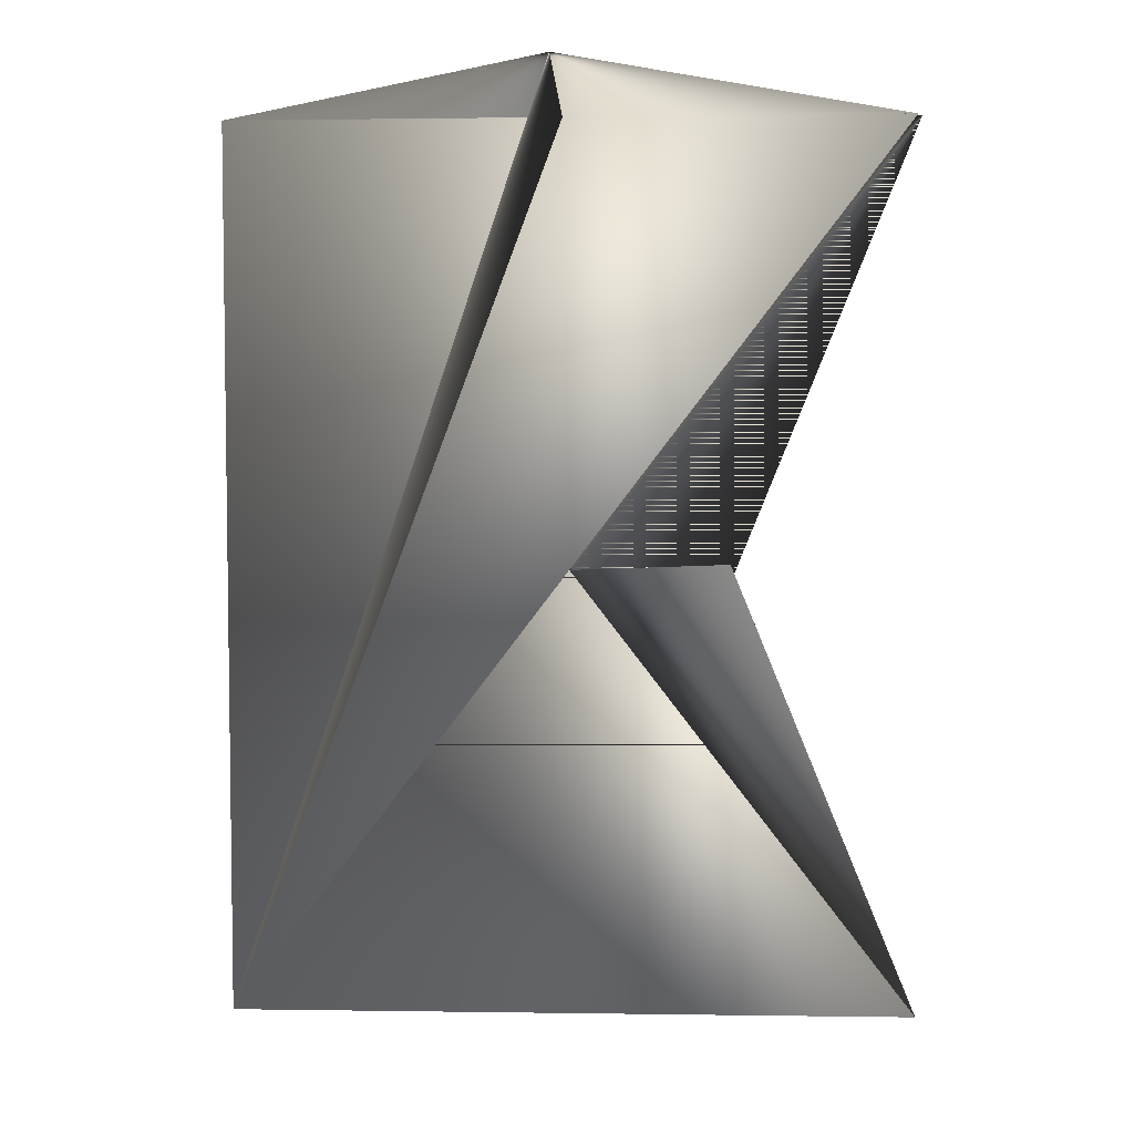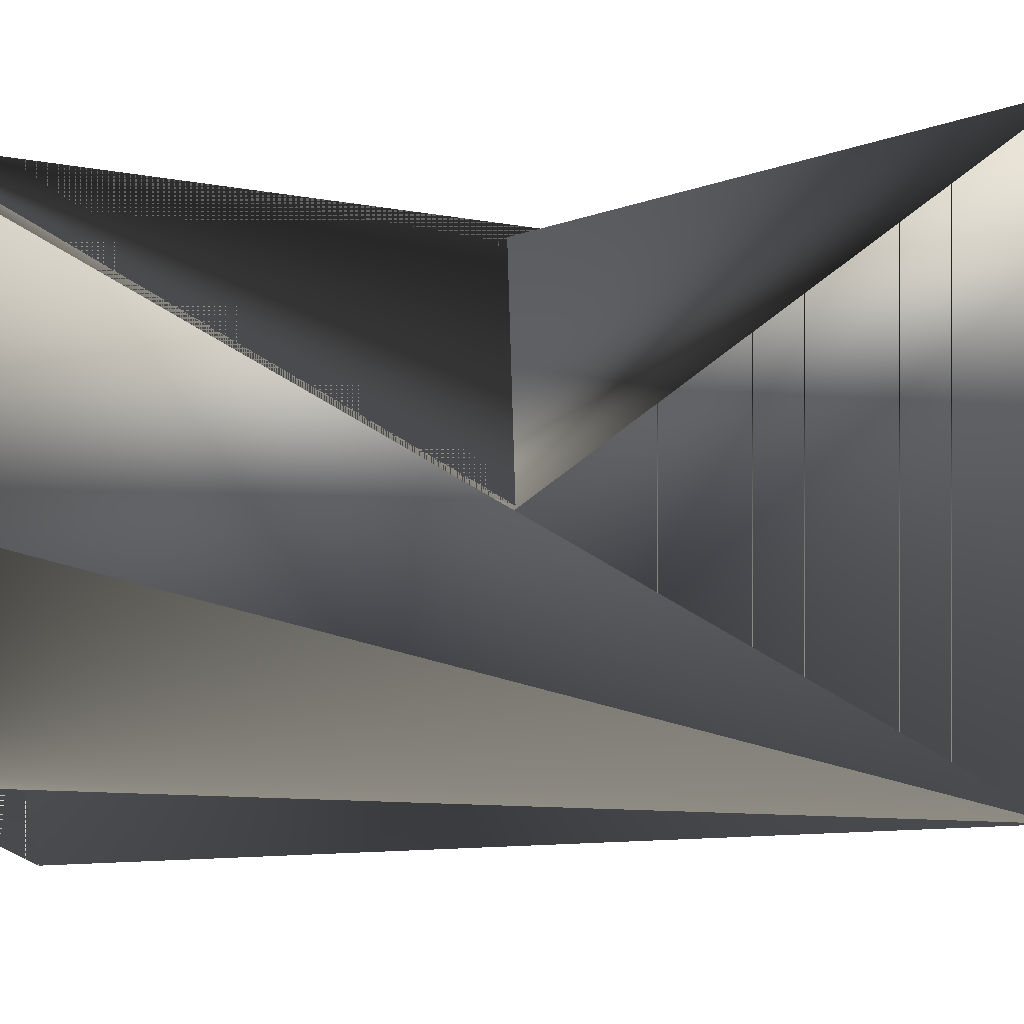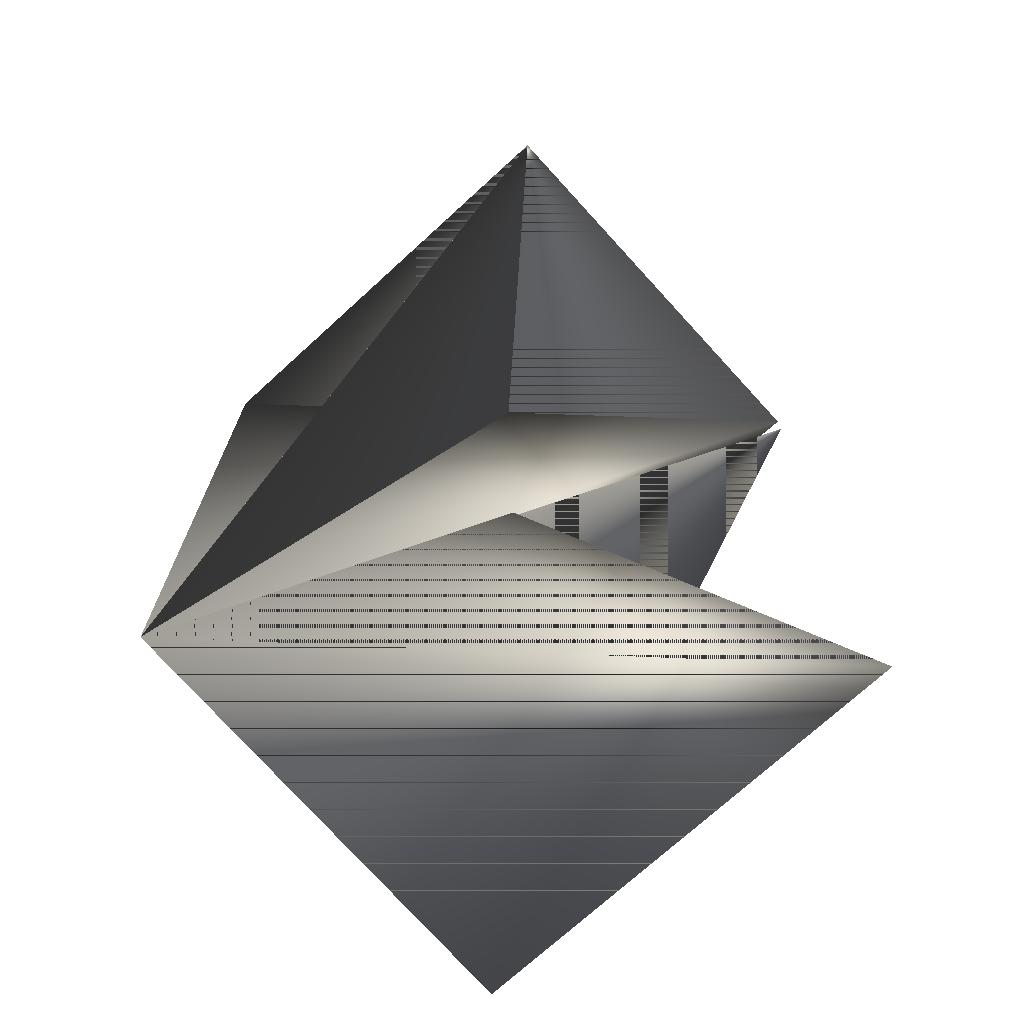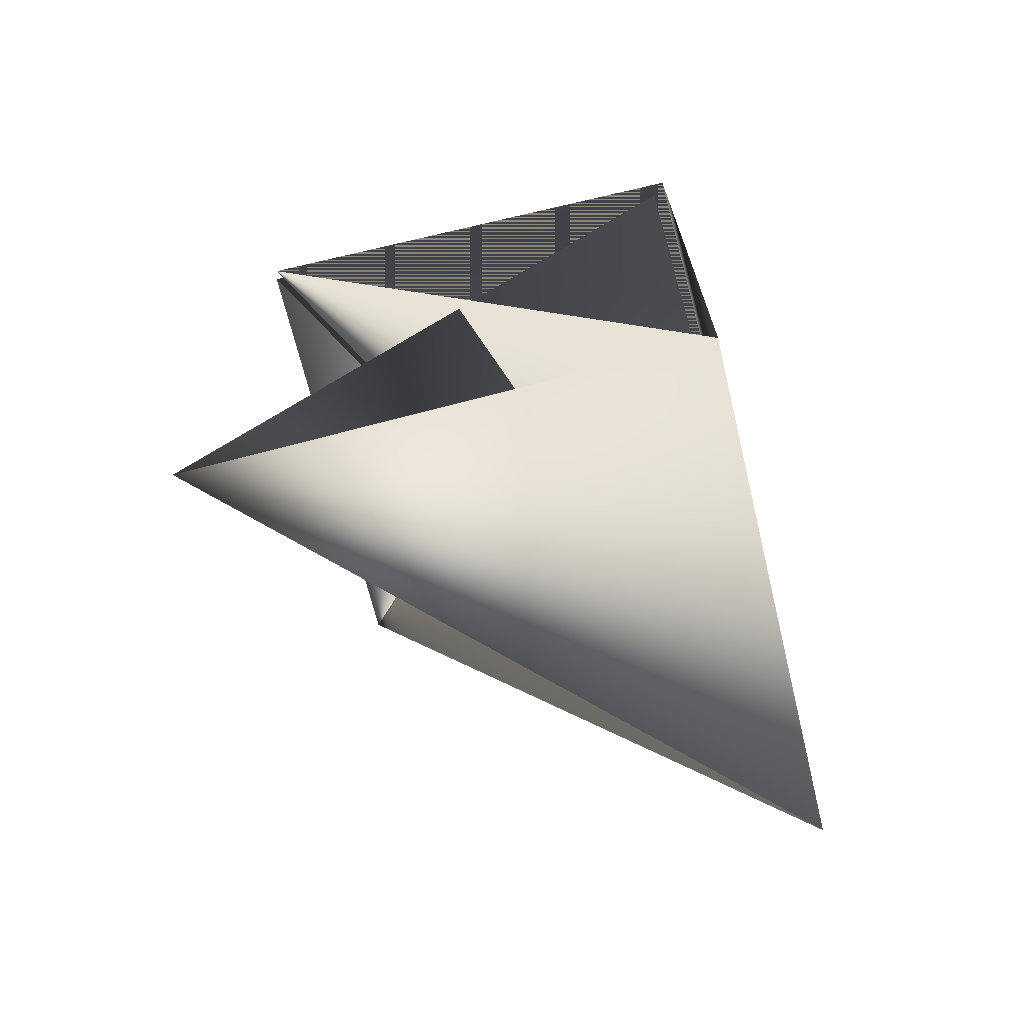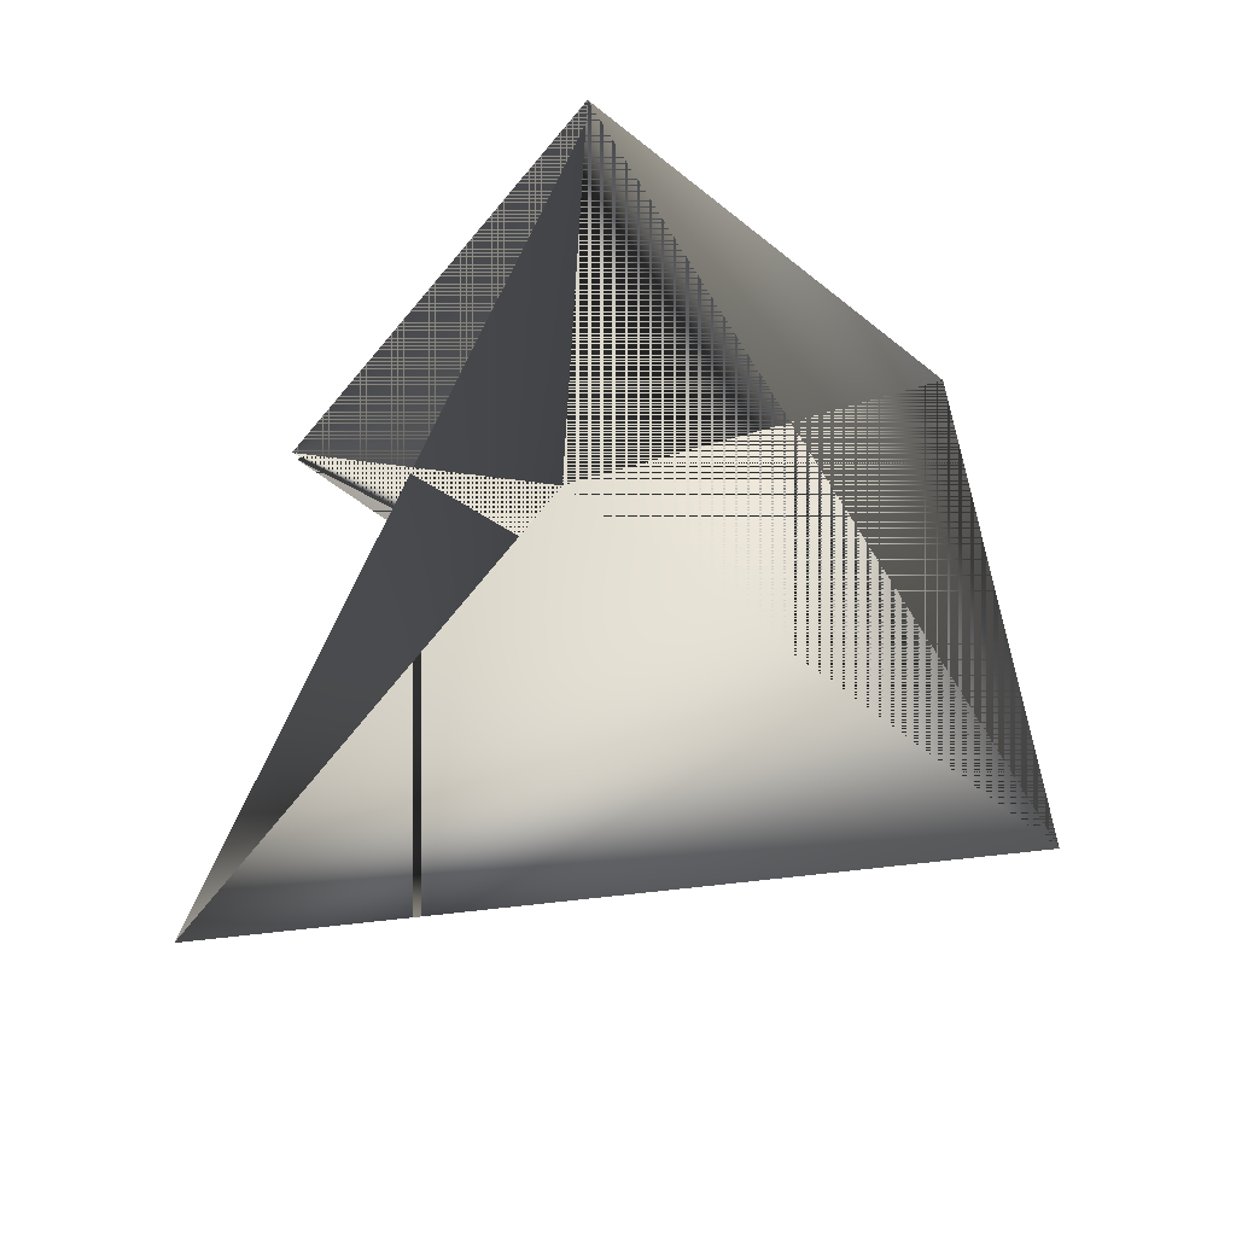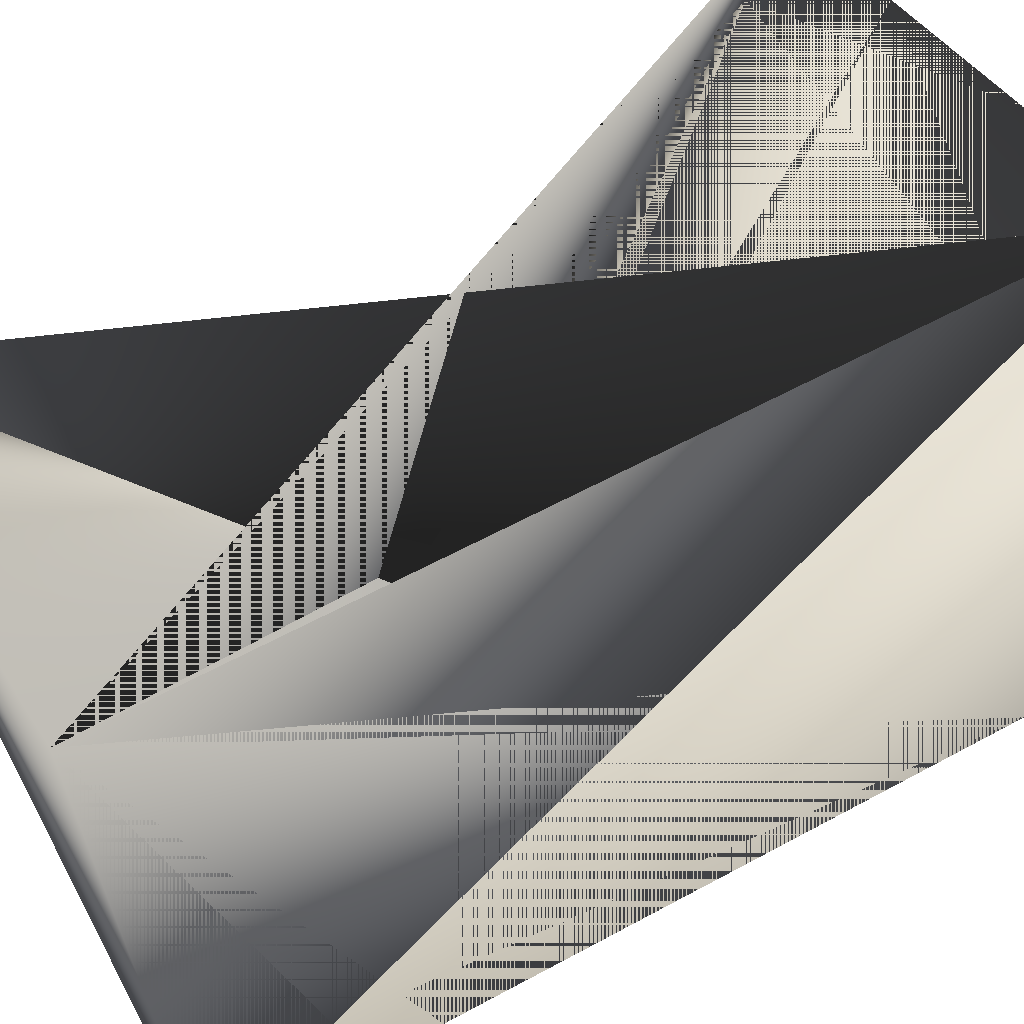
<metadata>
{"format":"obj","ext":"obj","renderer":"f3d","projection":"perspective","resolution":1024,"background":"white","views":[{"elev":1.5,"azim":30.6,"up":"+Z"},{"elev":-31.1,"azim":94.9,"up":"+Y"},{"elev":-73.2,"azim":24.9,"up":"+Z"},{"elev":-72.8,"azim":177.0,"up":"+Z"},{"elev":-61.9,"azim":-145.4,"up":"+Z"},{"elev":59.1,"azim":-120.0,"up":"+Y"}]}
</metadata>
<code>
v 0.06071 0.03182 0.3308
v -0.03018 0.05843 0.1588
v -0.05622 -0.03056 0.1588
v -0.0322 0.05843 0.3308
v 0.06071 0.02979 0.1588
v -0.05824 -0.03056 0.3308
v 0.06071 0.02979 0.3308
v 0.03266 -0.0592 0.3308
v -0.0322 0.05639 0.3308
f 1 2 3
f 1 3 2
f 1 4 3
f 1 3 4
f 2 5 3
f 2 4 3
f 2 3 4
f 2 3 5
f 2 3 6
f 2 5 3
f 2 6 5
f 5 3 6
f 5 6 3
f 3 4 6
f 7 8 6
f 7 9 6
f 7 3 9
f 7 6 3
f 7 6 8
f 8 9 6
f 8 6 4
f 8 4 3
f 8 3 9
f 9 3 6
f 9 3 6
f 9 6 3
f 9 5 6
f 9 3 5

</code>
